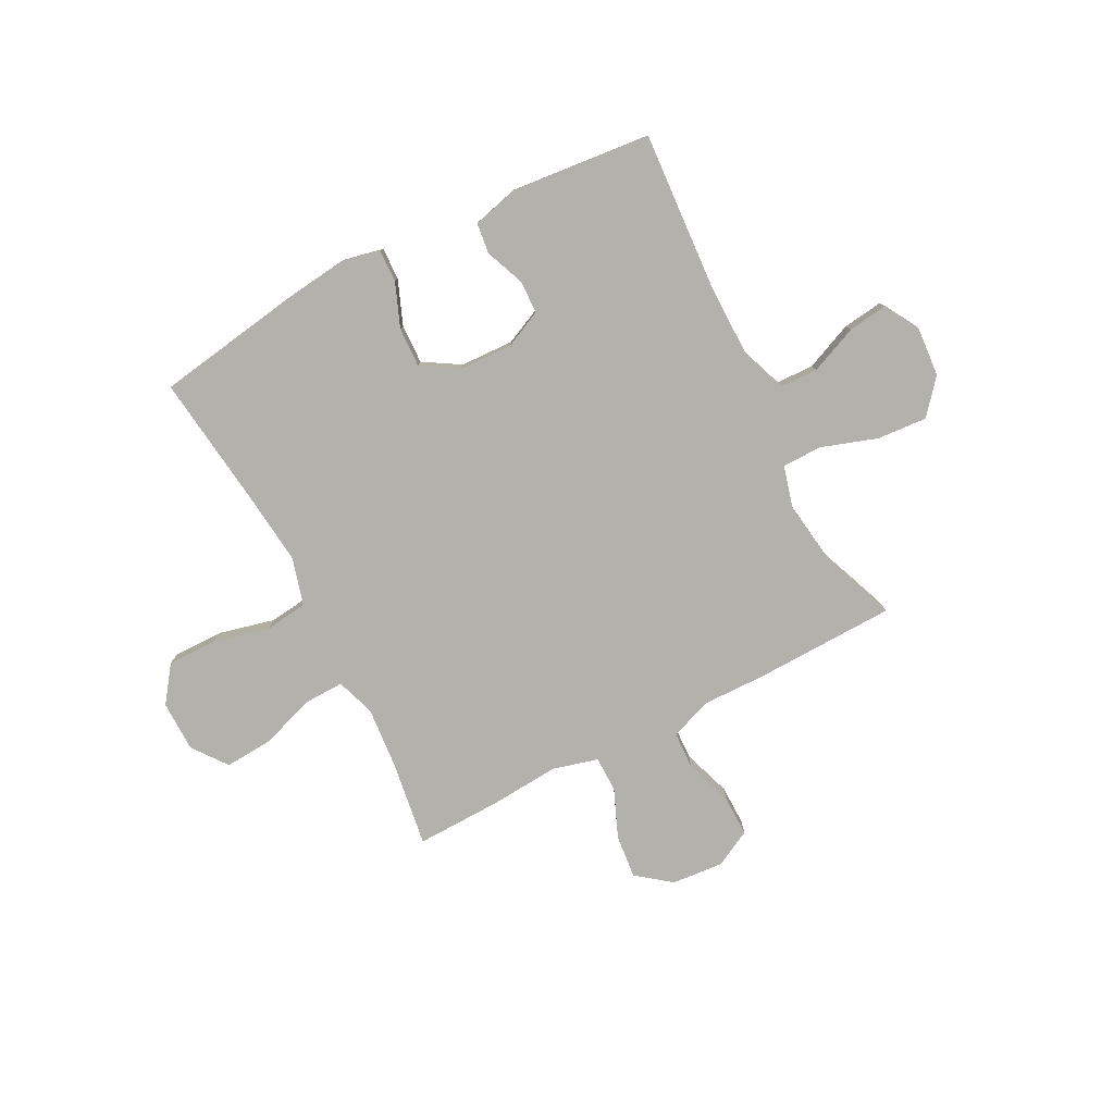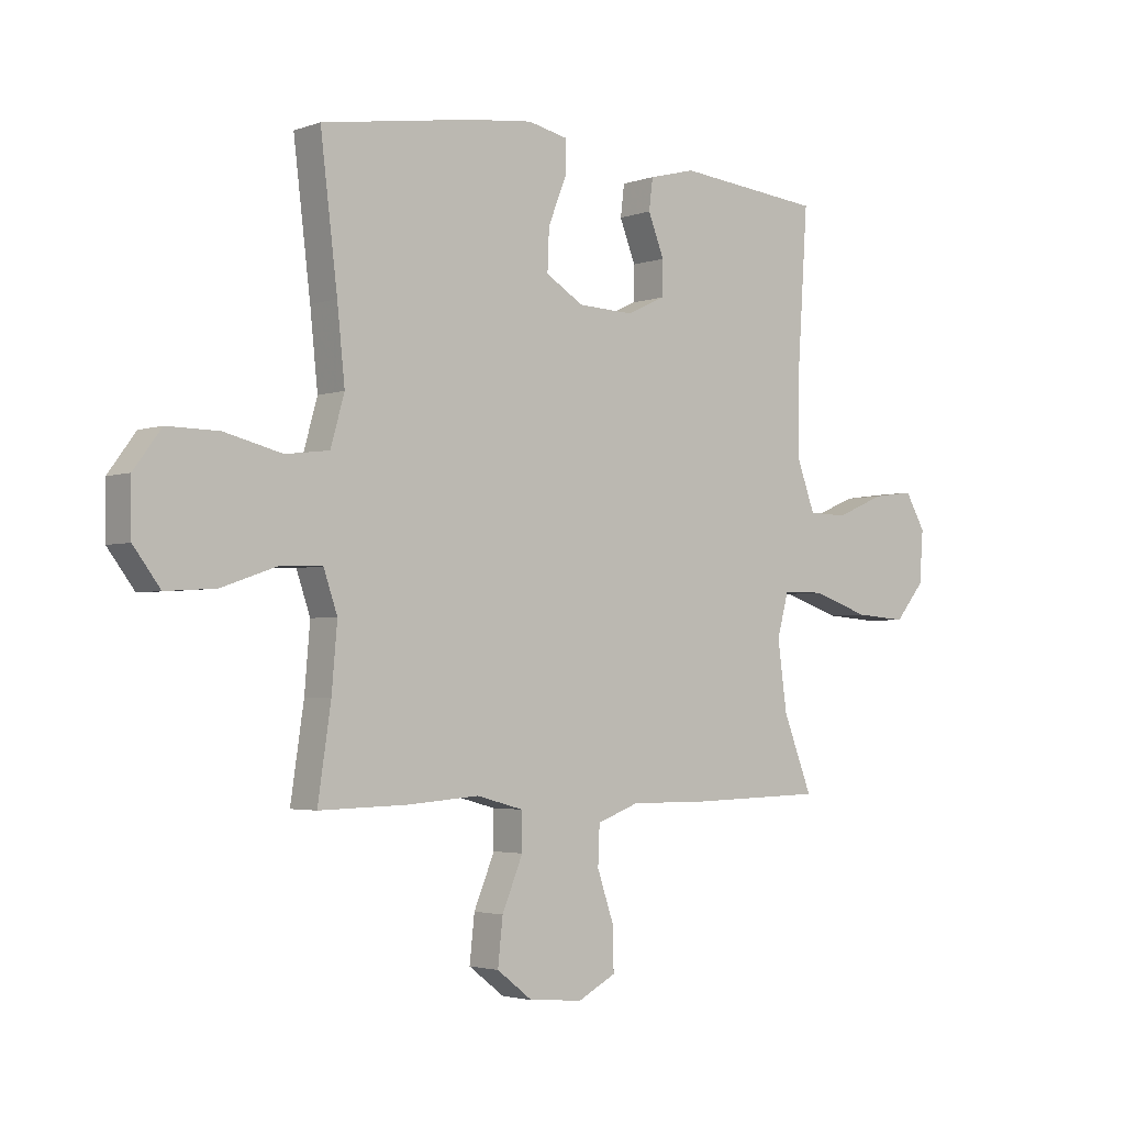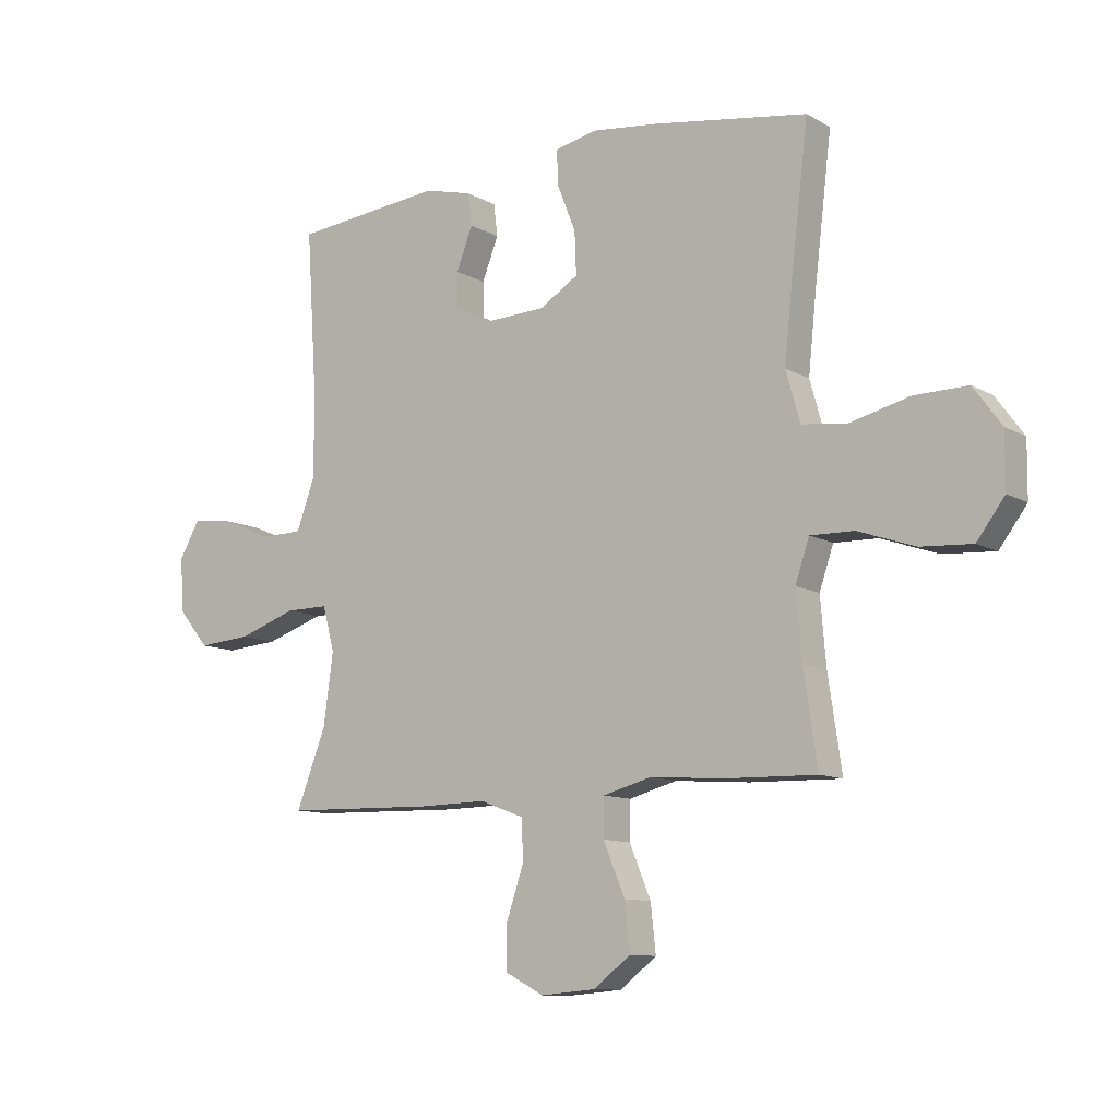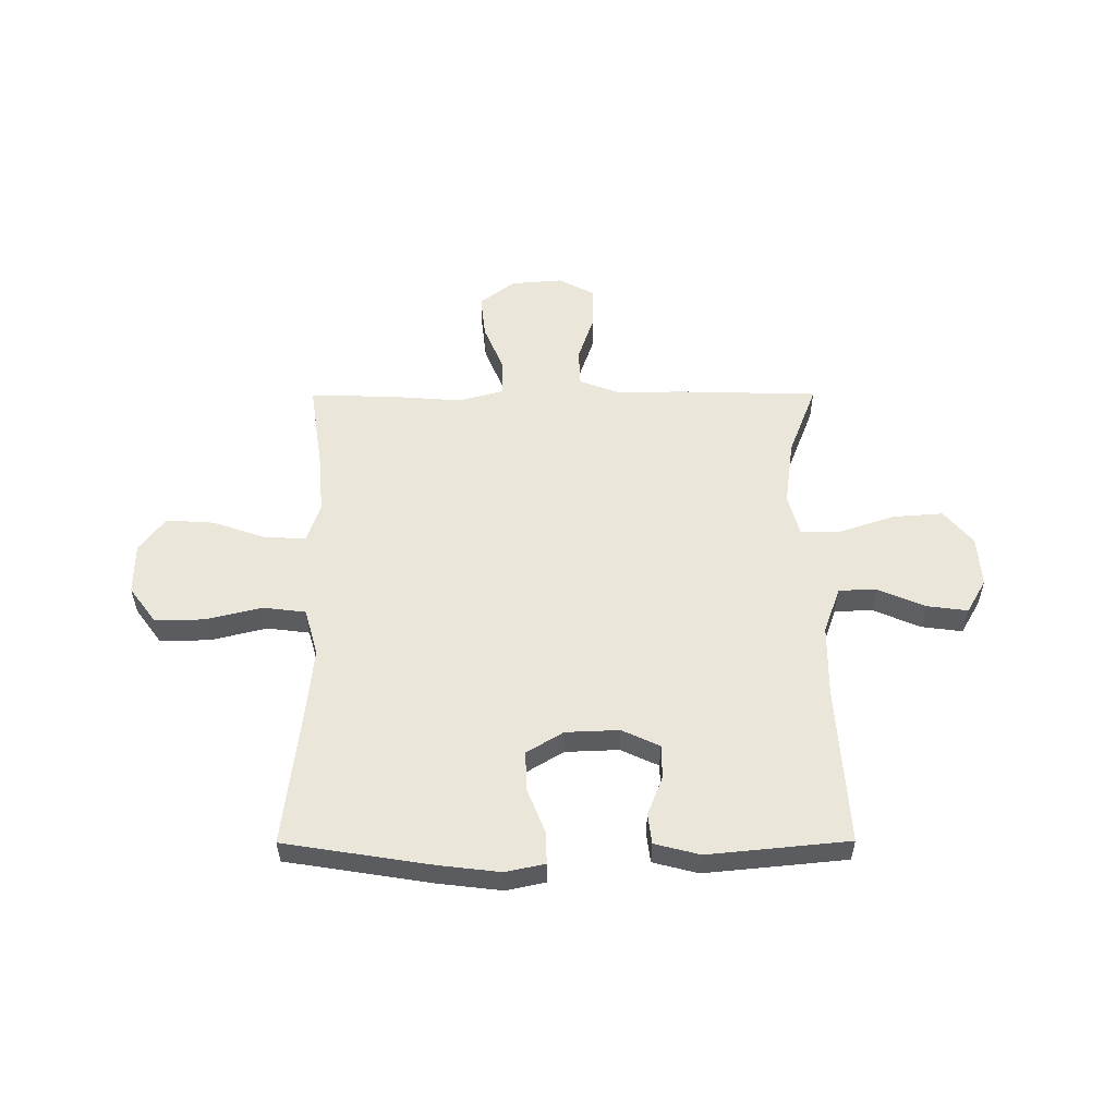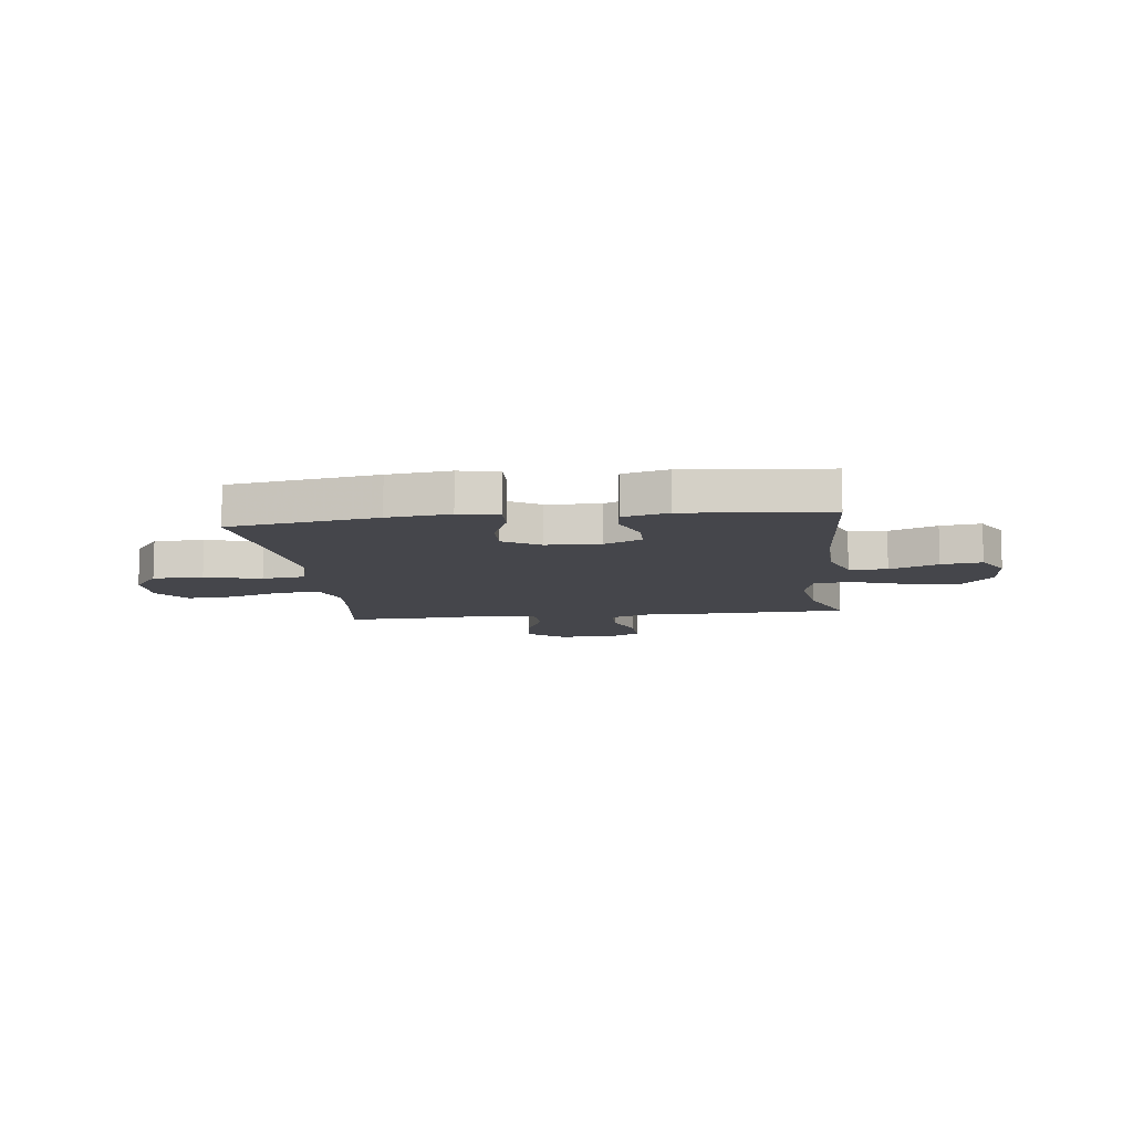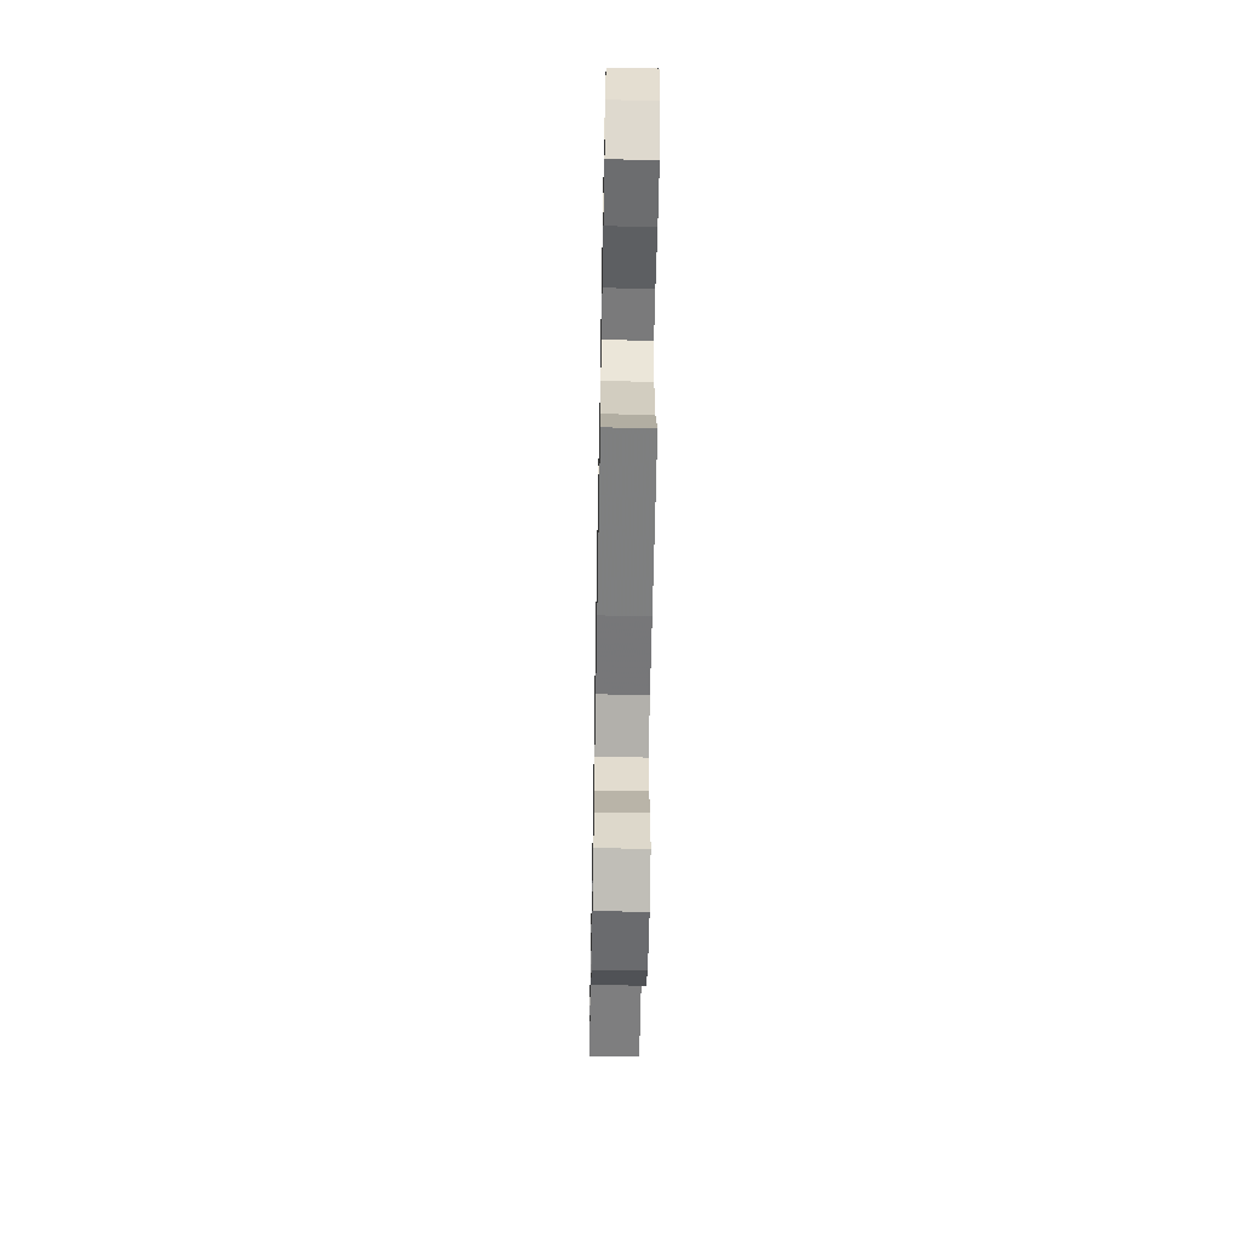
<metadata>
{"format":"obj","ext":"obj","renderer":"f3d","projection":"perspective","resolution":1024,"background":"white","views":[{"elev":-78.9,"azim":27.4,"up":"+Y"},{"elev":-3.0,"azim":-39.8,"up":"+Z"},{"elev":-10.6,"azim":-143.9,"up":"+Z"},{"elev":54.7,"azim":-0.2,"up":"+Y"},{"elev":-10.1,"azim":6.9,"up":"+Y"},{"elev":-58.1,"azim":88.9,"up":"+Z"}]}
</metadata>
<code>
v 0.5 0.07 0.5
v 0.48 0.07 0.198
v 0.481 0.07 0.063
v 0.513 0.07 -0.024
v 0.584 0.07 -0.026
v 0.674 0.07 0.012
v 0.75 0.07 0.022
v 0.787 0.07 -0.042
v 0.78 0.07 -0.137
v 0.726 0.07 -0.202
v 0.631 0.07 -0.195
v 0.527 0.07 -0.16
v 0.451 0.07 -0.16
v 0.43 0.07 -0.239
v 0.447 0.07 -0.364
v 0.5 0.07 -0.5
v 0.234 0.07 -0.507
v 0.113 0.07 -0.505
v 0.035 0.07 -0.534
v 0.032 0.07 -0.605
v 0.063 0.07 -0.696
v 0.064 0.07 -0.772
v -0.005 0.07 -0.808
v -0.103 0.07 -0.8
v -0.168 0.07 -0.75
v -0.159 0.07 -0.667
v -0.121 0.07 -0.576
v -0.122 0.07 -0.509
v -0.207 0.07 -0.486
v -0.339 0.07 -0.496
v -0.5 0.07 -0.5
v -0.476 0.07 -0.338
v -0.466 0.07 -0.221
v -0.491 0.07 -0.148
v -0.568 0.07 -0.15
v -0.669 0.07 -0.185
v -0.76 0.07 -0.191
v -0.809 0.07 -0.126
v -0.81 0.07 -0.03
v -0.76 0.07 0.038
v -0.666 0.07 0.037
v -0.56 0.07 0.011
v -0.48 0.07 0.021
v -0.455 0.07 0.11
v -0.469 0.07 0.244
v -0.5 0.07 0.5
v -0.224 0.07 0.544
v -0.107 0.07 0.558
v -0.033 0.07 0.542
v -0.035 0.07 0.481
v -0.068 0.07 0.398
v -0.071 0.07 0.323
v -0.002 0.07 0.281
v 0.099 0.07 0.277
v 0.17 0.07 0.31
v 0.171 0.07 0.373
v 0.142 0.07 0.447
v 0.149 0.07 0.504
v 0.234 0.07 0.526
v 0.5 0 0.5
v 0.48 0 0.198
v 0.481 0 0.063
v 0.513 0 -0.024
v 0.584 0 -0.026
v 0.674 0 0.012
v 0.75 0 0.022
v 0.787 0 -0.042
v 0.78 0 -0.137
v 0.726 0 -0.202
v 0.631 0 -0.195
v 0.527 0 -0.16
v 0.451 0 -0.16
v 0.43 0 -0.239
v 0.447 0 -0.364
v 0.5 0 -0.5
v 0.234 0 -0.507
v 0.113 0 -0.505
v 0.035 0 -0.534
v 0.032 0 -0.605
v 0.063 0 -0.696
v 0.064 0 -0.772
v -0.005 0 -0.808
v -0.103 0 -0.8
v -0.168 0 -0.75
v -0.159 0 -0.667
v -0.121 0 -0.576
v -0.122 0 -0.509
v -0.207 0 -0.486
v -0.339 0 -0.496
v -0.5 0 -0.5
v -0.476 0 -0.338
v -0.466 0 -0.221
v -0.491 0 -0.148
v -0.568 0 -0.15
v -0.669 0 -0.185
v -0.76 0 -0.191
v -0.809 0 -0.126
v -0.81 0 -0.03
v -0.76 0 0.038
v -0.666 0 0.037
v -0.56 0 0.011
v -0.48 0 0.021
v -0.455 0 0.11
v -0.469 0 0.244
v -0.5 0 0.5
v -0.224 0 0.544
v -0.107 0 0.558
v -0.033 0 0.542
v -0.035 0 0.481
v -0.068 0 0.398
v -0.071 0 0.323
v -0.002 0 0.281
v 0.099 0 0.277
v 0.17 0 0.31
v 0.171 0 0.373
v 0.142 0 0.447
v 0.149 0 0.504
v 0.234 0 0.526
f 56 57 58 59
f 55 56 59 1
f 48 49 50 51
f 48 51 52
f 45 46 47 48
f 44 45 48 52
f 43 44 52 53
f 39 40 41 42
f 39 42 43
f 38 39 43
f 35 36 37 38
f 34 35 38 43
f 33 34 43 53
f 29 30 31 32
f 28 29 32 33
f 24 25 26 27
f 24 27 28
f 23 24 28
f 20 21 22 23
f 19 20 23 28
f 18 19 28 33
f 15 16 17 18
f 14 15 18 33
f 9 10 11 12
f 9 12 13
f 8 9 13
f 5 6 7 8
f 4 5 8 13
f 3 4 13
f 2 3 13 14
f 55 1 2 14
f 14 33 53 54
f 14 54 55
f 118 117 116 115
f 60 118 115 114
f 110 109 108 107
f 111 110 107
f 107 106 105 104
f 111 107 104 103
f 112 111 103 102
f 101 100 99 98
f 102 101 98
f 102 98 97
f 97 96 95 94
f 102 97 94 93
f 112 102 93 92
f 91 90 89 88
f 92 91 88 87
f 86 85 84 83
f 87 86 83
f 87 83 82
f 82 81 80 79
f 87 82 79 78
f 92 87 78 77
f 77 76 75 74
f 92 77 74 73
f 71 70 69 68
f 72 71 68
f 72 68 67
f 67 66 65 64
f 72 67 64 63
f 72 63 62
f 73 72 62 61
f 73 61 60 114
f 113 112 92 73
f 114 113 73
f 1 60 61 2
f 2 61 62 3
f 3 62 63 4
f 4 63 64 5
f 5 64 65 6
f 6 65 66 7
f 7 66 67 8
f 8 67 68 9
f 9 68 69 10
f 10 69 70 11
f 11 70 71 12
f 12 71 72 13
f 13 72 73 14
f 14 73 74 15
f 15 74 75 16
f 16 75 76 17
f 17 76 77 18
f 18 77 78 19
f 19 78 79 20
f 20 79 80 21
f 21 80 81 22
f 22 81 82 23
f 23 82 83 24
f 24 83 84 25
f 25 84 85 26
f 26 85 86 27
f 27 86 87 28
f 28 87 88 29
f 29 88 89 30
f 30 89 90 31
f 31 90 91 32
f 32 91 92 33
f 33 92 93 34
f 34 93 94 35
f 35 94 95 36
f 36 95 96 37
f 37 96 97 38
f 38 97 98 39
f 39 98 99 40
f 40 99 100 41
f 41 100 101 42
f 42 101 102 43
f 43 102 103 44
f 44 103 104 45
f 45 104 105 46
f 46 105 106 47
f 47 106 107 48
f 48 107 108 49
f 49 108 109 50
f 50 109 110 51
f 51 110 111 52
f 52 111 112 53
f 53 112 113 54
f 54 113 114 55
f 55 114 115 56
f 56 115 116 57
f 57 116 117 58
f 58 117 118 59
f 59 118 60 1

</code>
